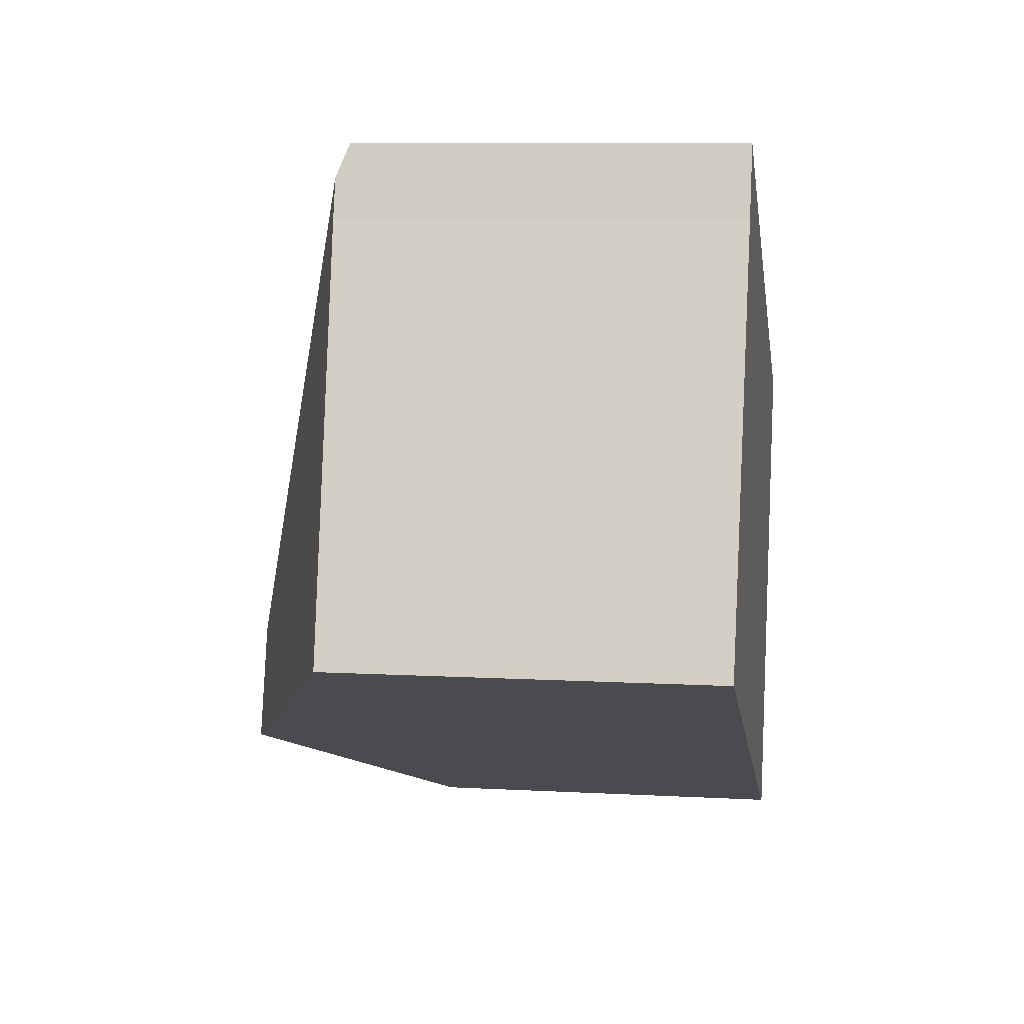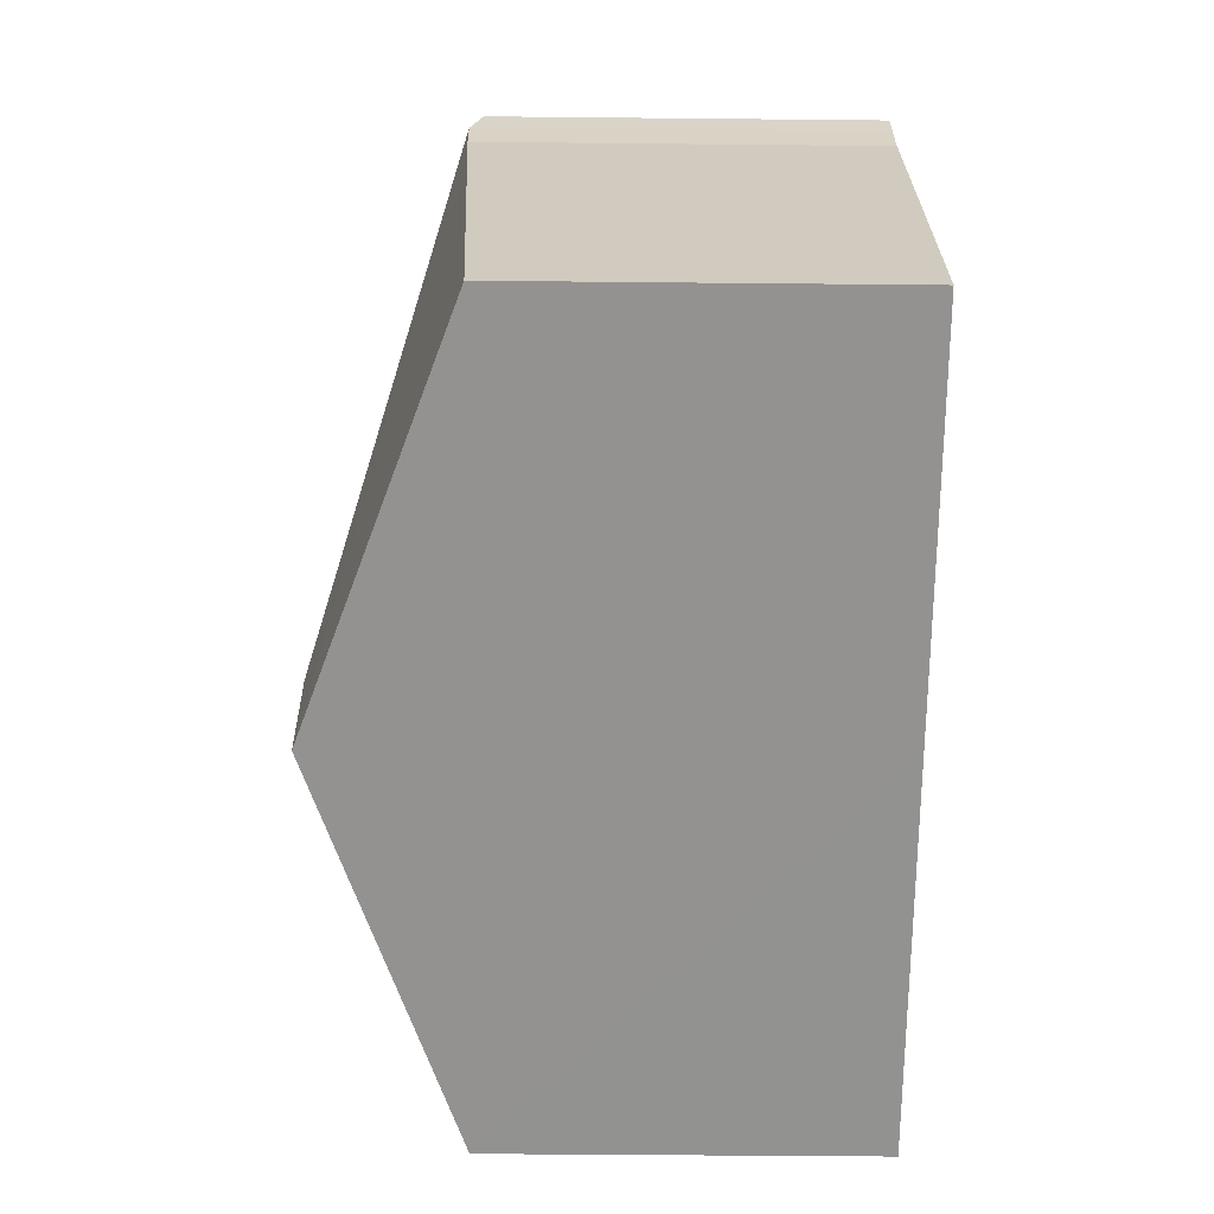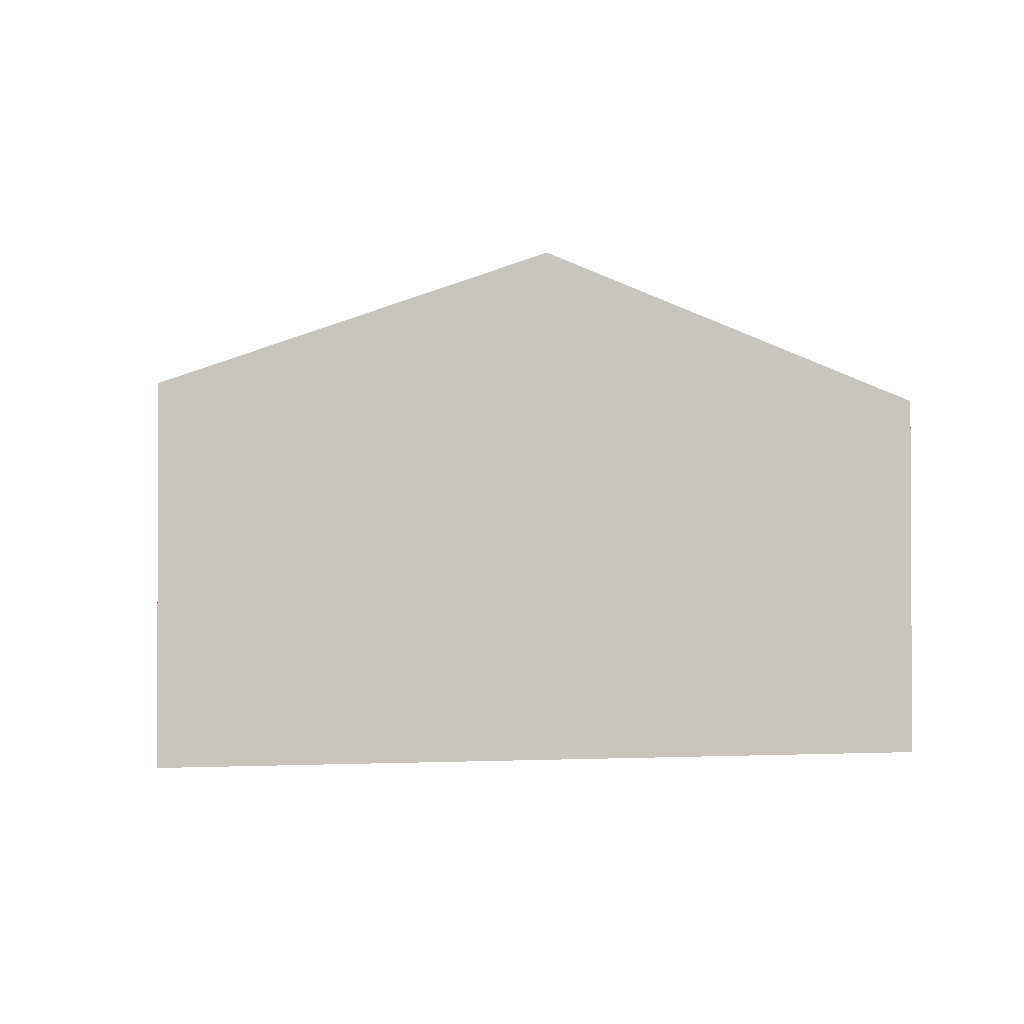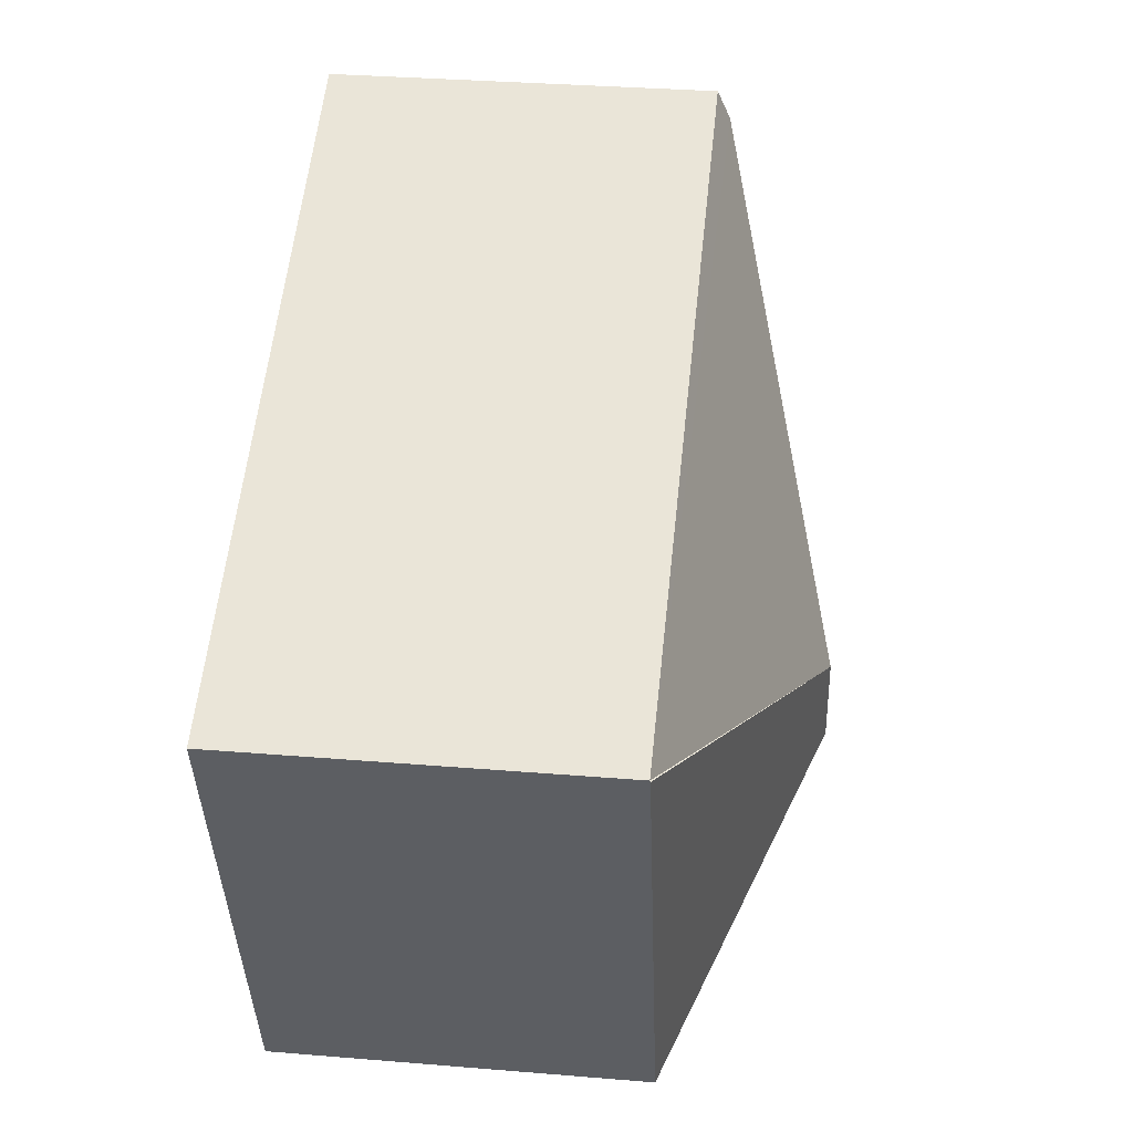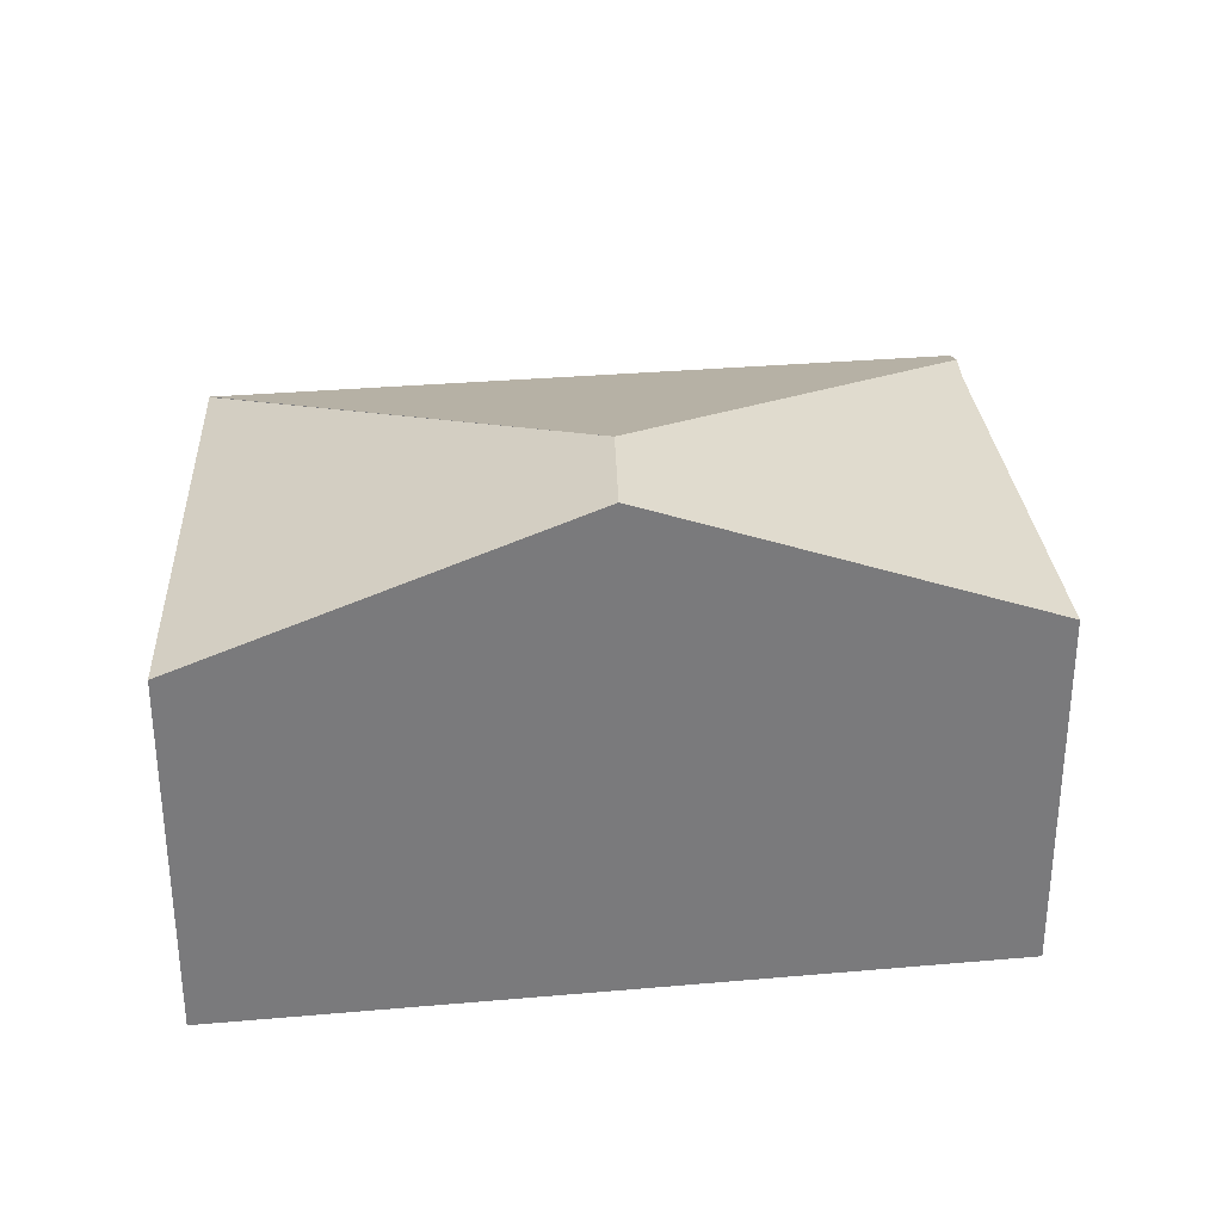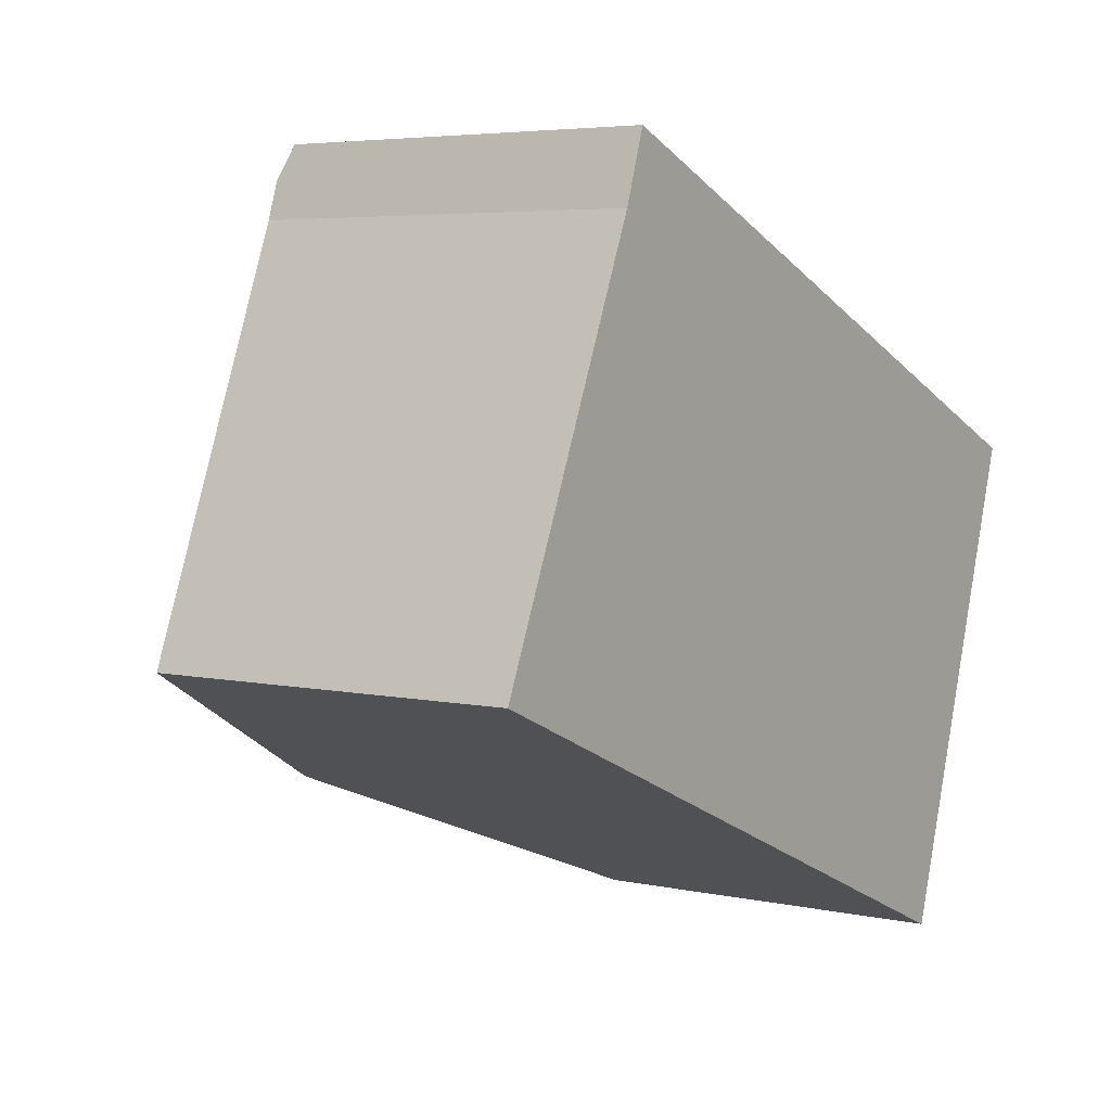
<metadata>
{"format":"obj","ext":"obj","renderer":"f3d","projection":"perspective","resolution":1024,"background":"white","views":[{"elev":9.2,"azim":-81.7,"up":"+Z"},{"elev":-43.2,"azim":-90.7,"up":"+Z"},{"elev":-1.6,"azim":-170.8,"up":"+Y"},{"elev":33.5,"azim":96.4,"up":"+Z"},{"elev":32.2,"azim":-163.9,"up":"+Y"},{"elev":4.9,"azim":-55.5,"up":"+Z"}]}
</metadata>
<code>
v  2.65 3.724 -1.133
v  6.36 2.702 1.222
v  5.251 2.702 -2.244
v  2.898 3.724 -0.36
v  1.223 2.791 2.841
v  0 2.683 1.643e-16
v  1.313 2.793 3.108
v  6.364 2.698 1.235
v  1.39 2.705 3.338
v  1.223 -1.74e-16 2.841
v  0 0 0
v  1.313 -1.903e-16 3.108
v  1.39 -2.044e-16 3.338
v  6.364 -7.562e-17 1.235
v  5.251 1.374e-16 -2.244
v  6.36 -7.483e-17 1.222
v  2.65 6.938e-17 -1.133
g defaultobject
f 1 2 3
f 2 1 4
f 5 1 6
f 1 5 4
f 4 5 7
f 8 7 9
f 7 8 4
f 6 10 5
f 10 6 11
f 12 5 10
f 12 7 5
f 7 12 9
f 9 12 13
f 13 8 9
f 8 13 14
f 8 3 2
f 3 8 14
f 3 14 15
f 15 14 16
f 1 11 6
f 11 1 3
f 11 3 17
f 17 3 15
f 17 10 11
f 10 17 12
f 12 17 13
f 13 17 14
f 14 17 15
f 14 15 16

</code>
